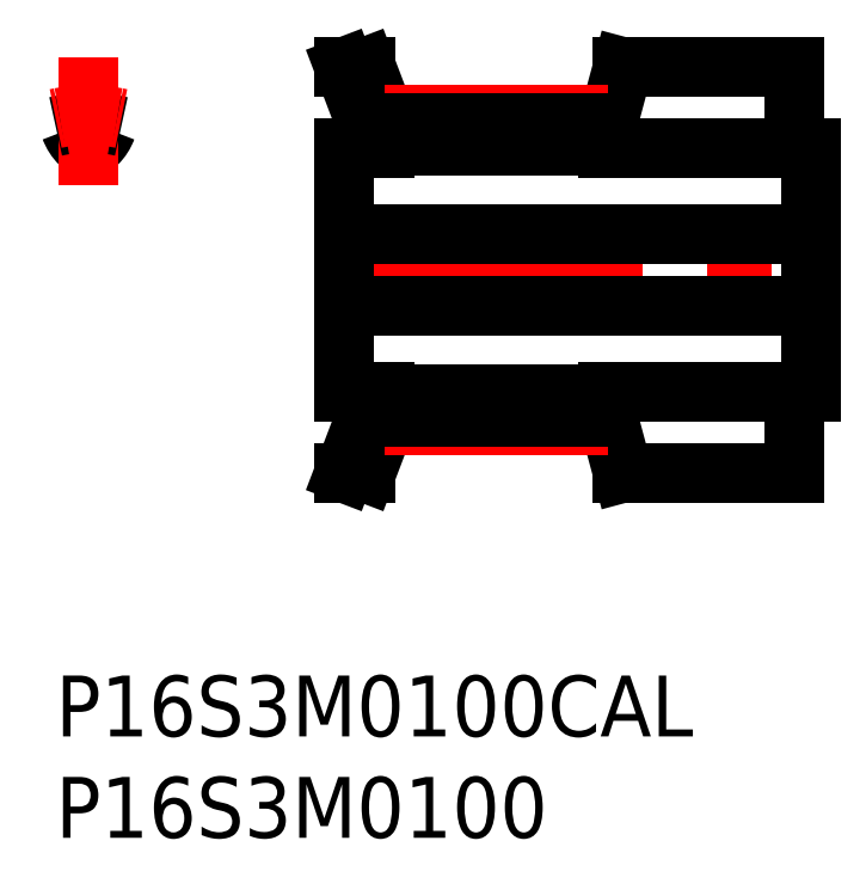
<metadata>
{"format":"dxf","ext":"dxf","renderer":"ezdxf+matplotlib","layout":"modelspace","background":"white","min_lineweight":24,"dpi":150}
</metadata>
<code>
0
SECTION
2
ENTITIES
0
INSERT
8
MSM_CONTINUOUS
2
*U22
10
0
20
0
30
0
0
INSERT
8
MSM_CONTINUOUS
2
*U23
10
0
20
0
30
0
0
ARC
8
MSM_CONTINUOUS
10
0.4556
20
26.86
30
0
40
0.3
50
19.99
51
99.62
0
ARC
8
MSM_CONTINUOUS
10
2.594
20
27.64
30
0
40
1.975
50
200
51
225.7
0
ARC
8
MSM_CONTINUOUS
10
1.423
20
26.44
30
0
40
0.3
50
225.7
51
274.9
0
ARC
8
MSM_CONTINUOUS
10
1.619
20
24.18
30
0
40
1.975
50
85.08
51
94.92
0
ARC
8
MSM_CONTINUOUS
10
1.814
20
26.44
30
0
40
0.3
50
265.1
51
314.3
0
ARC
8
MSM_CONTINUOUS
10
0.6435
20
27.64
30
0
40
1.975
50
314.3
51
340
0
ARC
8
MSM_CONTINUOUS
10
2.781
20
26.86
30
0
40
0.3
50
80.38
51
160
0
LINE
8
MSM_CENTER
10
1.619
20
24.16
30
0
11
1.619
21
30.5
31
0
0
LINE
8
MSM_CENTER
10
13.09
20
20
30
0
11
38.39
21
20
31
0
0
LINE
8
MSM_CONTINUOUS
10
14.24
20
26
30
0
11
14.24
21
14
31
0
0
LINE
8
MSM_CONTINUOUS
10
15.24
20
14
30
0
11
15.24
21
12.63
31
0
0
LINE
8
MSM_CONTINUOUS
10
16.24
20
12.45
30
0
11
16.24
21
14
31
0
0
LINE
8
MSM_CONTINUOUS
10
36.44
20
10
30
0
11
36.44
21
14
31
0
0
LINE
8
MSM_CONTINUOUS
10
37.24
20
14
30
0
11
37.24
21
26
31
0
0
LINE
8
MSM_CONTINUOUS
10
27.24
20
14
30
0
11
27.24
21
12.74
31
0
0
LINE
8
MSM_CONTINUOUS
10
15.24
20
27.37
30
0
11
15.24
21
26
31
0
0
LINE
8
MSM_CONTINUOUS
10
16.24
20
26
30
0
11
16.24
21
27.55
31
0
0
LINE
8
MSM_CONTINUOUS
10
36.44
20
26
30
0
11
36.44
21
30
31
0
0
LINE
8
MSM_CONTINUOUS
10
27.24
20
27.26
30
0
11
27.24
21
26
31
0
0
LINE
8
MSM_CONTINUOUS
10
16.24
20
13.85
30
0
11
27.24
21
13.85
31
0
0
LINE
8
MSM_CONTINUOUS
10
27.24
20
26.15
30
0
11
16.24
21
26.15
31
0
0
LINE
8
MSM_CONTINUOUS
10
14.24
20
18.25
30
0
11
37.24
21
18.25
31
0
0
LINE
8
MSM_CONTINUOUS
10
37.24
20
21.75
30
0
11
14.24
21
21.75
31
0
0
LINE
8
MSM_CONTINUOUS
10
27.24
20
14
30
0
11
37.24
21
14
31
0
0
LINE
8
MSM_CONTINUOUS
10
37.24
20
26
30
0
11
27.24
21
26
31
0
0
LINE
8
MSM_CONTINUOUS
10
27.97
20
10
30
0
11
36.44
21
10
31
0
0
LINE
8
MSM_CONTINUOUS
10
36.44
20
30
30
0
11
27.97
21
30
31
0
0
LINE
8
MSM_CONTINUOUS
10
27.24
20
12.74
30
0
11
27.97
21
10
31
0
0
LINE
8
MSM_CONTINUOUS
10
27.97
20
30
30
0
11
27.24
21
27.26
31
0
0
LINE
8
MSM_CONTINUOUS
10
16.24
20
27.55
30
0
11
15.31
21
30
31
0
0
LINE
8
MSM_CONTINUOUS
10
15.31
20
10
30
0
11
16.24
21
12.45
31
0
0
LINE
8
MSM_CONTINUOUS
10
14.24
20
10
30
0
11
15.31
21
10
31
0
0
LINE
8
MSM_CONTINUOUS
10
15.31
20
30
30
0
11
14.24
21
30
31
0
0
LINE
8
MSM_CONTINUOUS
10
14.24
20
30
30
0
11
15.24
21
27.37
31
0
0
LINE
8
MSM_CONTINUOUS
10
15.24
20
12.63
30
0
11
14.24
21
10
31
0
0
LINE
8
MSM_CONTINUOUS
10
14.24
20
14
30
0
11
16.24
21
14
31
0
0
LINE
8
MSM_CONTINUOUS
10
16.24
20
26
30
0
11
14.24
21
26
31
0
0
LINE
8
MSM_CENTER
10
16.24
20
27.64
30
0
11
27.24
21
27.64
31
0
0
LINE
8
MSM_CONTINUOUS
10
16.24
20
27.26
30
0
11
27.24
21
27.26
31
0
0
LINE
8
MSM_CENTER
10
16.24
20
12.36
30
0
11
27.24
21
12.36
31
0
0
LINE
8
MSM_CONTINUOUS
10
16.24
20
12.74
30
0
11
27.24
21
12.74
31
0
0
ARC
8
MSM_CONTINUOUS
10
1.619
20
20
30
0
40
7.26
50
99.62
51
102.9
0
ARC
8
MSM_CONTINUOUS
10
1.619
20
20
30
0
40
7.26
50
77.12
51
80.38
0
ARC
8
MSM_CENTER
10
1.619
20
20
30
0
40
7.64
50
77.77
51
102.2
0
ENDSEC
0
EOF

</code>
